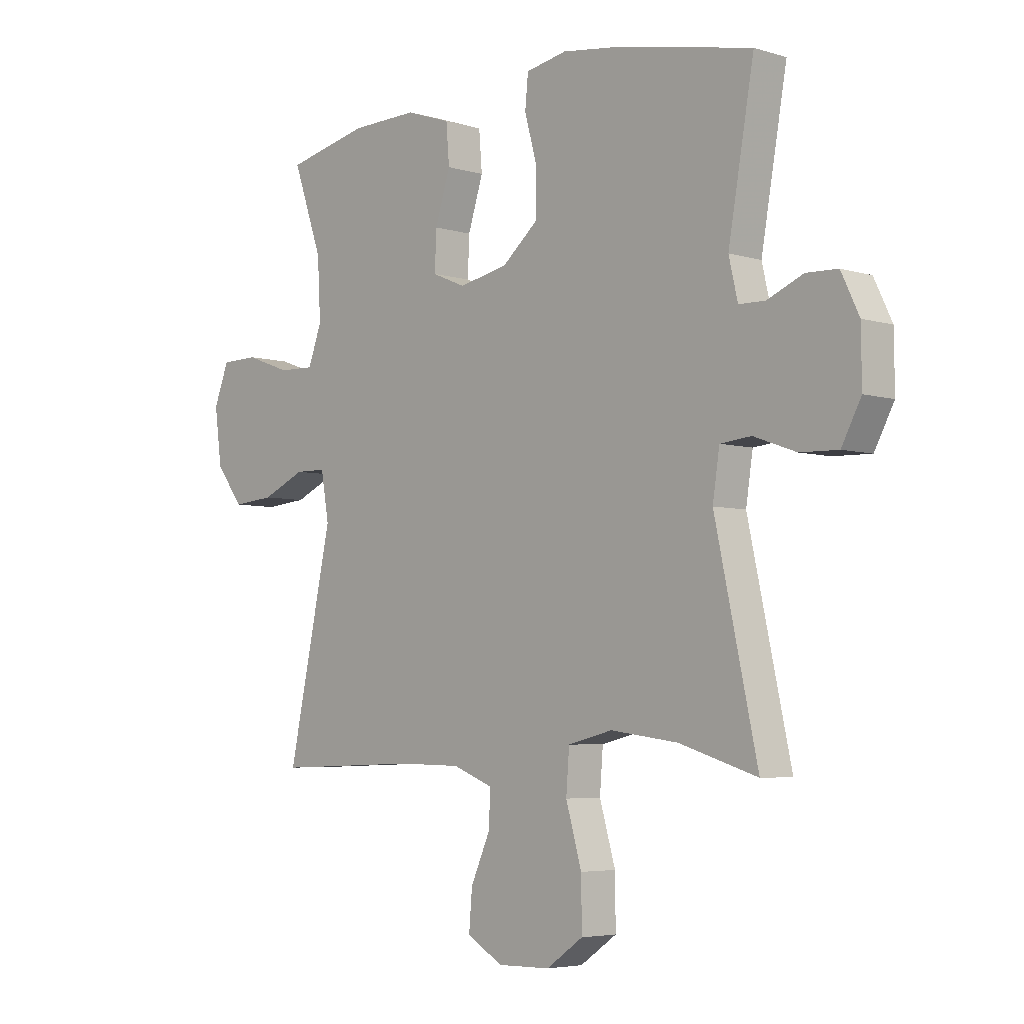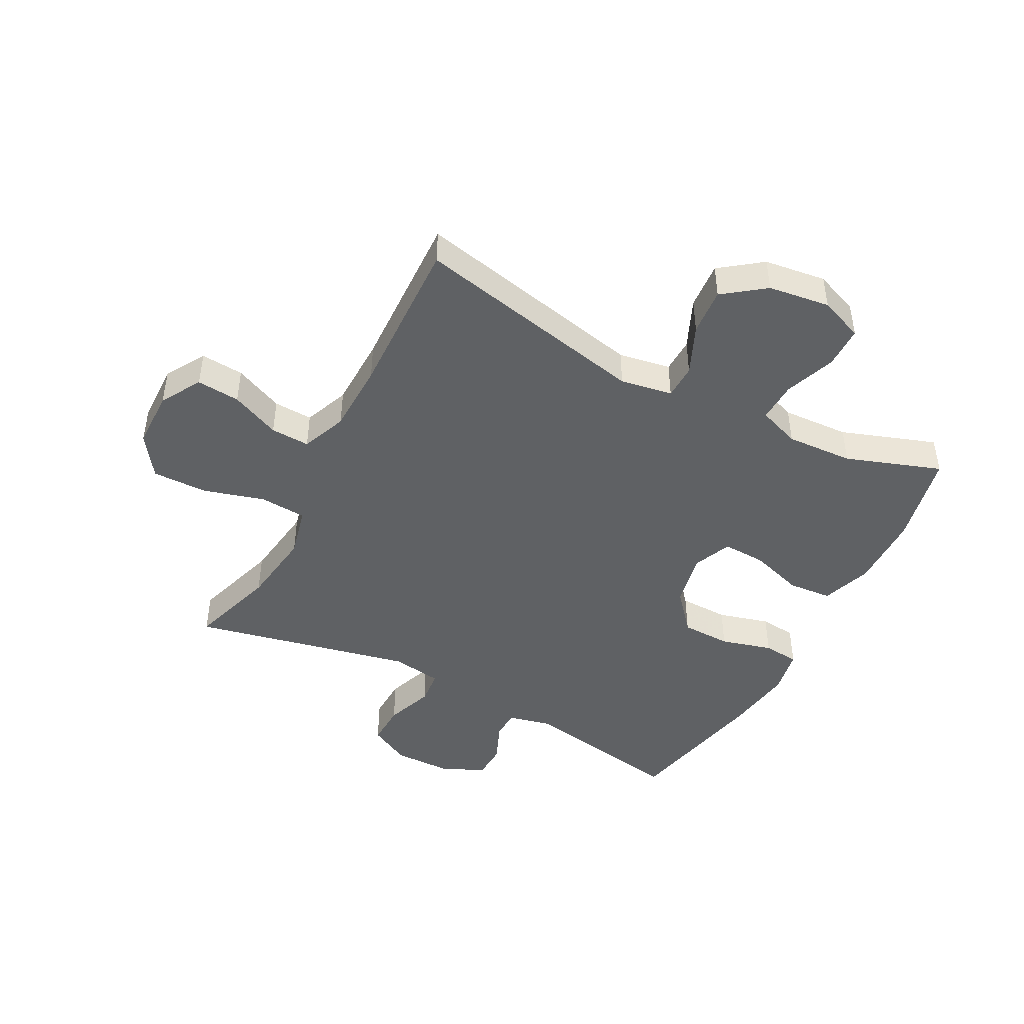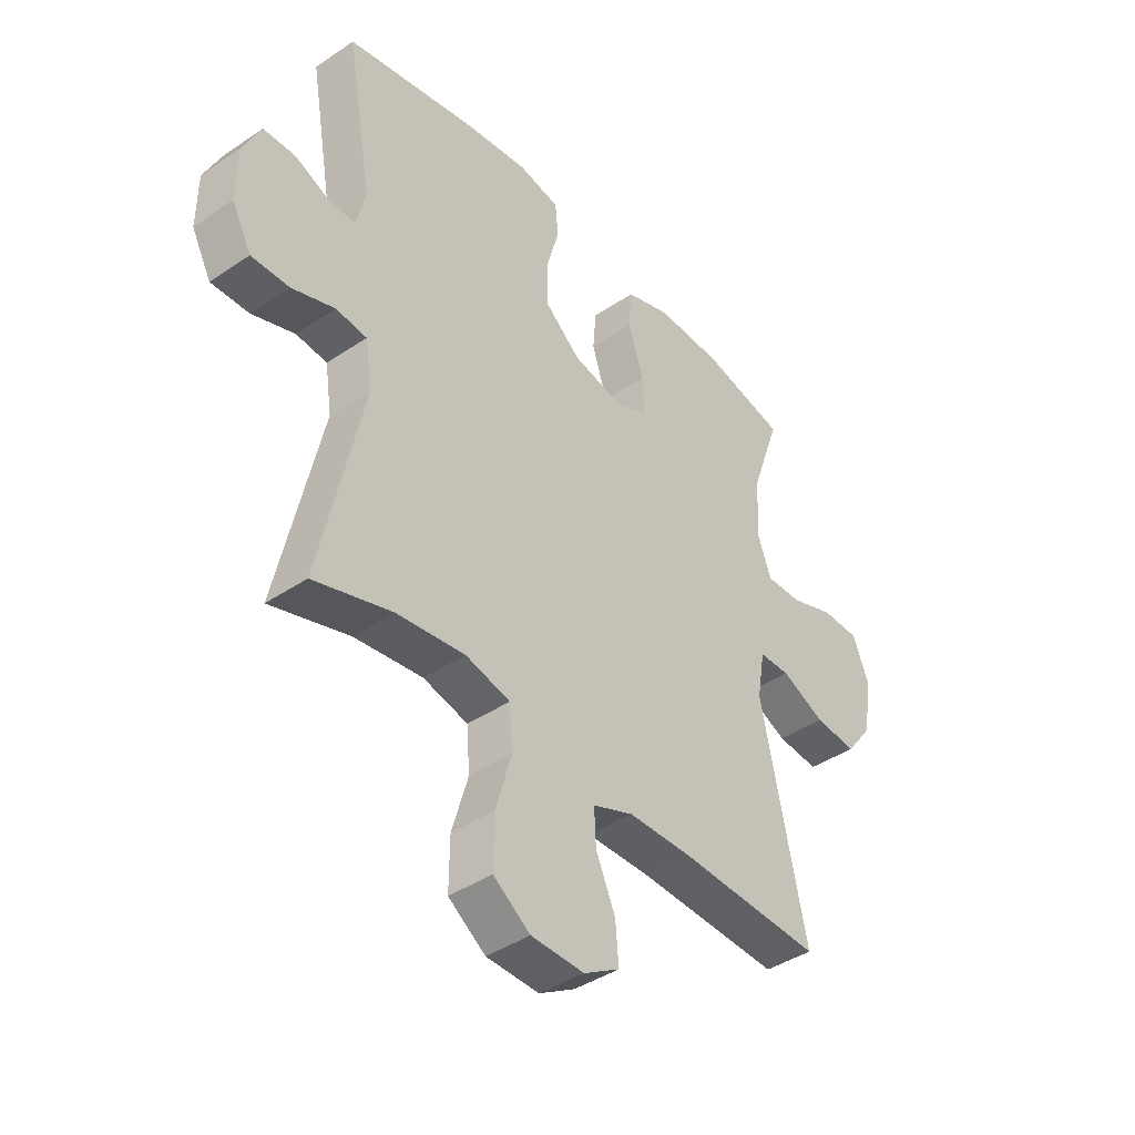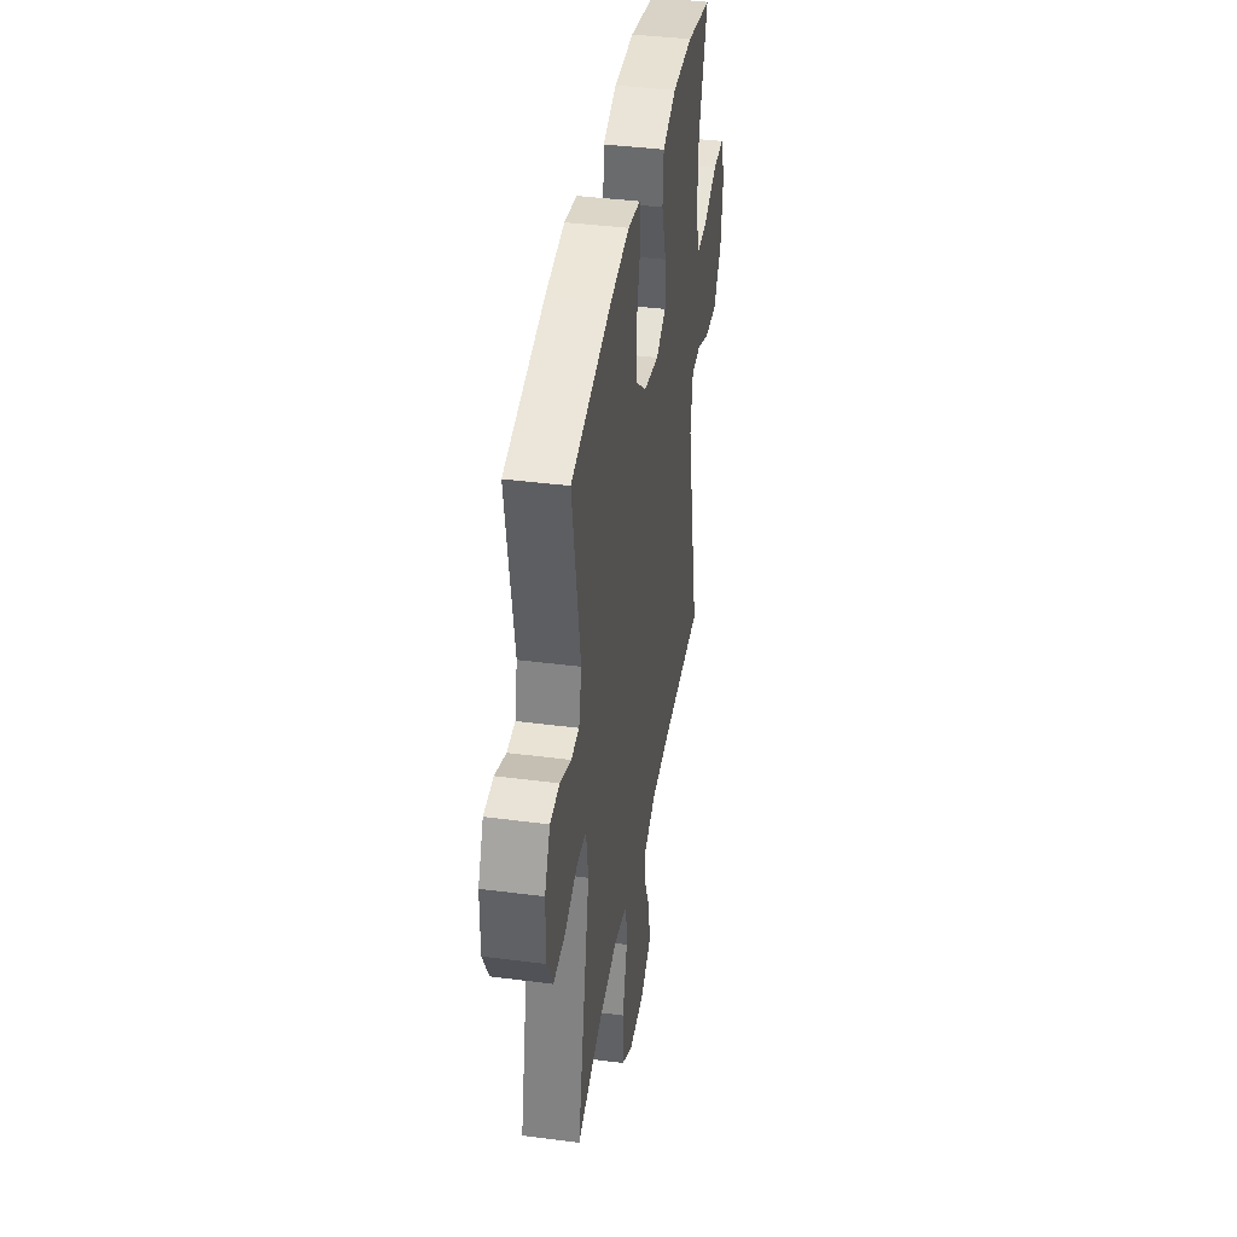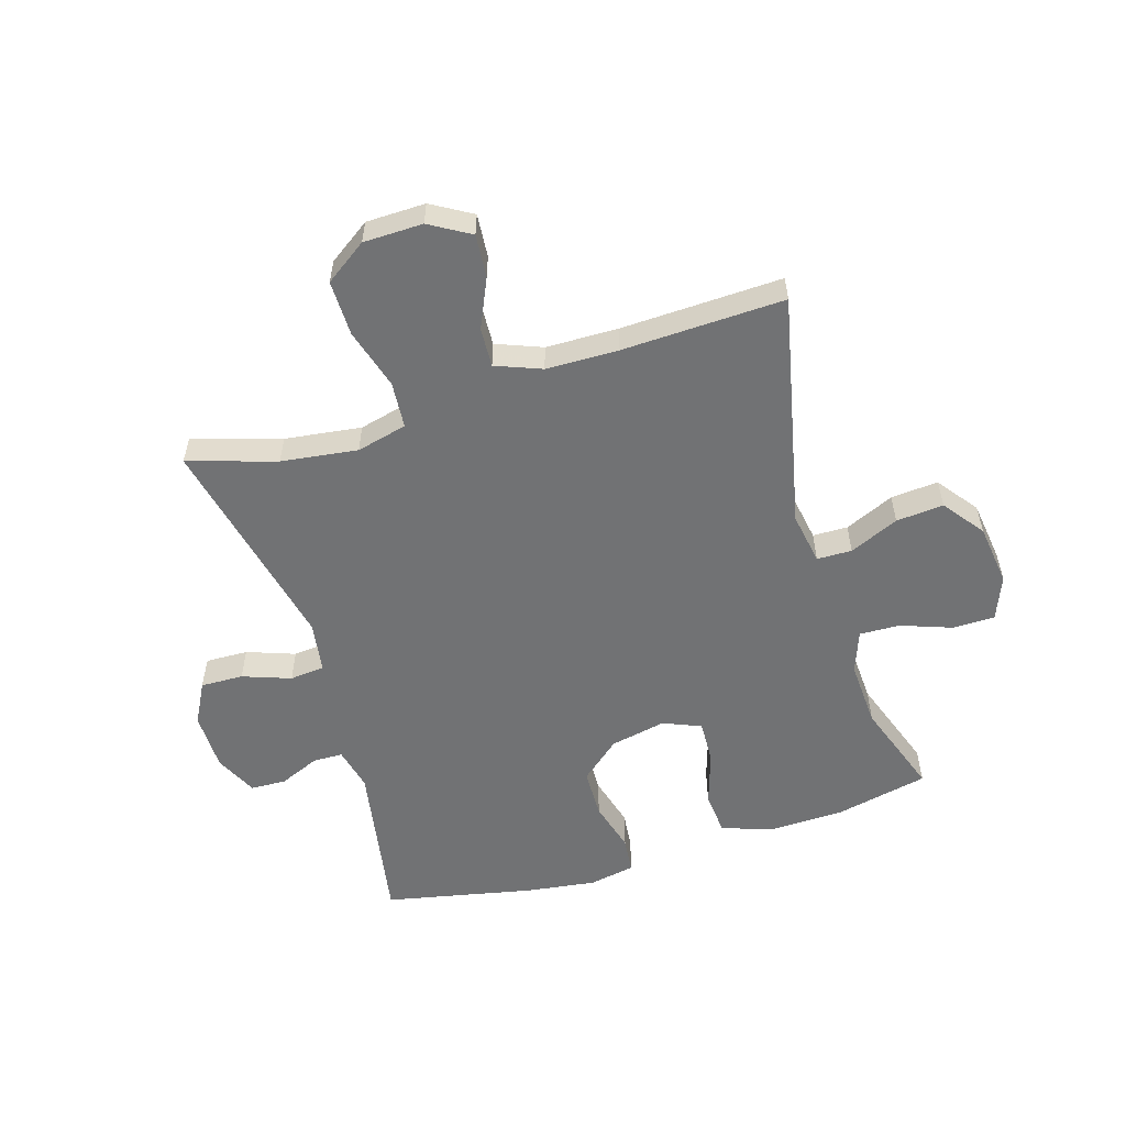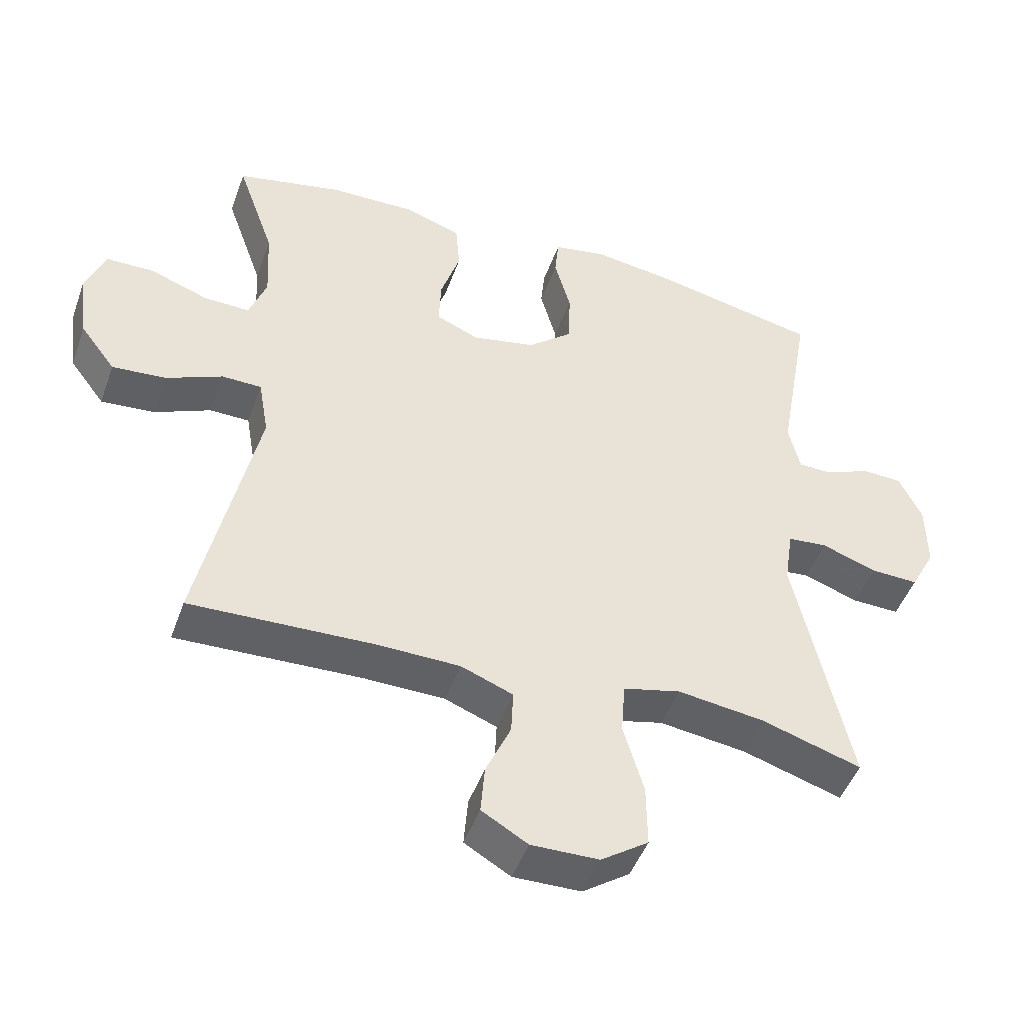
<metadata>
{"format":"obj","ext":"obj","renderer":"f3d","projection":"perspective","resolution":1024,"background":"white","views":[{"elev":-4.8,"azim":46.3,"up":"+Z"},{"elev":-45.4,"azim":-117.8,"up":"+Y"},{"elev":-41.5,"azim":129.2,"up":"+Z"},{"elev":40.1,"azim":99.1,"up":"+Z"},{"elev":-55.4,"azim":-163.0,"up":"+Y"},{"elev":-47.5,"azim":-19.4,"up":"+Z"}]}
</metadata>
<code>
v -0.5 0.07 -0.5
v -0.415 0.07 -0.104
v -0.43 0.07 -0.016
v -0.489 0.07 -0.015
v -0.572 0.07 -0.052
v -0.652 0.07 -0.059
v -0.704 0.07 0.01
v -0.718 0.07 0.114
v -0.689 0.07 0.188
v -0.618 0.07 0.189
v -0.532 0.07 0.158
v -0.464 0.07 0.156
v -0.438 0.07 0.227
v -0.444 0.07 0.34
v -0.5 0.07 0.5
v -0.342 0.07 0.535
v -0.215 0.07 0.538
v -0.13 0.07 0.509
v -0.124 0.07 0.435
v -0.153 0.07 0.344
v -0.156 0.07 0.271
v -0.092 0.07 0.244
v 0.002 0.07 0.264
v 0.069 0.07 0.321
v 0.071 0.07 0.405
v 0.047 0.07 0.492
v 0.053 0.07 0.553
v 0.131 0.07 0.568
v 0.249 0.07 0.552
v 0.5 0.07 0.5
v 0.451 0.07 0.22
v 0.468 0.07 0.147
v 0.518 0.07 0.146
v 0.586 0.07 0.175
v 0.646 0.07 0.173
v 0.68 0.07 0.102
v 0.681 0.07 0.002
v 0.644 0.07 -0.068
v 0.572 0.07 -0.066
v 0.491 0.07 -0.037
v 0.432 0.07 -0.043
v 0.419 0.07 -0.129
v 0.5 0.07 -0.5
v 0.352 0.07 -0.454
v 0.223 0.07 -0.437
v 0.138 0.07 -0.458
v 0.132 0.07 -0.536
v 0.162 0.07 -0.64
v 0.163 0.07 -0.733
v 0.093 0.07 -0.782
v -0.007 0.07 -0.784
v -0.075 0.07 -0.744
v -0.069 0.07 -0.671
v -0.032 0.07 -0.588
v -0.029 0.07 -0.522
v -0.106 0.07 -0.492
v -0.227 0.07 -0.49
v -0.5 0 -0.5
v -0.415 0 -0.104
v -0.43 0 -0.016
v -0.489 0 -0.015
v -0.572 0 -0.052
v -0.652 0 -0.059
v -0.704 0 0.01
v -0.718 0 0.114
v -0.689 0 0.188
v -0.618 0 0.189
v -0.532 0 0.158
v -0.464 0 0.156
v -0.438 0 0.227
v -0.444 0 0.34
v -0.5 0 0.5
v -0.342 0 0.535
v -0.215 0 0.538
v -0.13 0 0.509
v -0.124 0 0.435
v -0.153 0 0.344
v -0.156 0 0.271
v -0.092 0 0.244
v 0.002 0 0.264
v 0.069 0 0.321
v 0.071 0 0.405
v 0.047 0 0.492
v 0.053 0 0.553
v 0.131 0 0.568
v 0.249 0 0.552
v 0.5 0 0.5
v 0.451 0 0.22
v 0.468 0 0.147
v 0.518 0 0.146
v 0.586 0 0.175
v 0.646 0 0.173
v 0.68 0 0.102
v 0.681 0 0.002
v 0.644 0 -0.068
v 0.572 0 -0.066
v 0.491 0 -0.037
v 0.432 0 -0.043
v 0.419 0 -0.129
v 0.5 0 -0.5
v 0.352 0 -0.454
v 0.223 0 -0.437
v 0.138 0 -0.458
v 0.132 0 -0.536
v 0.162 0 -0.64
v 0.163 0 -0.733
v 0.093 0 -0.782
v -0.007 0 -0.784
v -0.075 0 -0.744
v -0.069 0 -0.671
v -0.032 0 -0.588
v -0.029 0 -0.522
v -0.106 0 -0.492
v -0.227 0 -0.49
f 51 52 53 54
f 51 54 55
f 50 51 55
f 47 48 49 50
f 46 47 50 55
f 42 43 44
f 41 42 44 45
f 37 38 39 40
f 37 40 41
f 36 37 41
f 33 34 35 36
f 32 33 36 41
f 31 32 41 45
f 25 26 27 28
f 24 25 28 29
f 17 18 19 20
f 17 20 21
f 14 15 16 17
f 13 14 17 21
f 12 13 21 22
f 8 9 10 11
f 8 11 12
f 7 8 12
f 4 5 6 7
f 3 4 7 12
f 57 1 2
f 56 57 2 3
f 46 55 56 3
f 24 29 30 31
f 23 24 31 45
f 22 23 45 46
f 3 12 22 46
f 111 110 109 108
f 112 111 108
f 112 108 107
f 107 106 105 104
f 112 107 104 103
f 101 100 99
f 102 101 99 98
f 97 96 95 94
f 98 97 94
f 98 94 93
f 93 92 91 90
f 98 93 90 89
f 102 98 89 88
f 85 84 83 82
f 86 85 82 81
f 77 76 75 74
f 78 77 74
f 74 73 72 71
f 78 74 71 70
f 79 78 70 69
f 68 67 66 65
f 69 68 65
f 69 65 64
f 64 63 62 61
f 69 64 61 60
f 59 58 114
f 60 59 114 113
f 60 113 112 103
f 88 87 86 81
f 102 88 81 80
f 103 102 80 79
f 103 79 69 60
f 1 58 59 2
f 2 59 60 3
f 3 60 61 4
f 4 61 62 5
f 5 62 63 6
f 6 63 64 7
f 7 64 65 8
f 8 65 66 9
f 9 66 67 10
f 10 67 68 11
f 11 68 69 12
f 12 69 70 13
f 13 70 71 14
f 14 71 72 15
f 15 72 73 16
f 16 73 74 17
f 17 74 75 18
f 18 75 76 19
f 19 76 77 20
f 20 77 78 21
f 21 78 79 22
f 22 79 80 23
f 23 80 81 24
f 24 81 82 25
f 25 82 83 26
f 26 83 84 27
f 27 84 85 28
f 28 85 86 29
f 29 86 87 30
f 30 87 88 31
f 31 88 89 32
f 32 89 90 33
f 33 90 91 34
f 34 91 92 35
f 35 92 93 36
f 36 93 94 37
f 37 94 95 38
f 38 95 96 39
f 39 96 97 40
f 40 97 98 41
f 41 98 99 42
f 42 99 100 43
f 43 100 101 44
f 44 101 102 45
f 45 102 103 46
f 46 103 104 47
f 47 104 105 48
f 48 105 106 49
f 49 106 107 50
f 50 107 108 51
f 51 108 109 52
f 52 109 110 53
f 53 110 111 54
f 54 111 112 55
f 55 112 113 56
f 56 113 114 57
f 57 114 58 1

</code>
